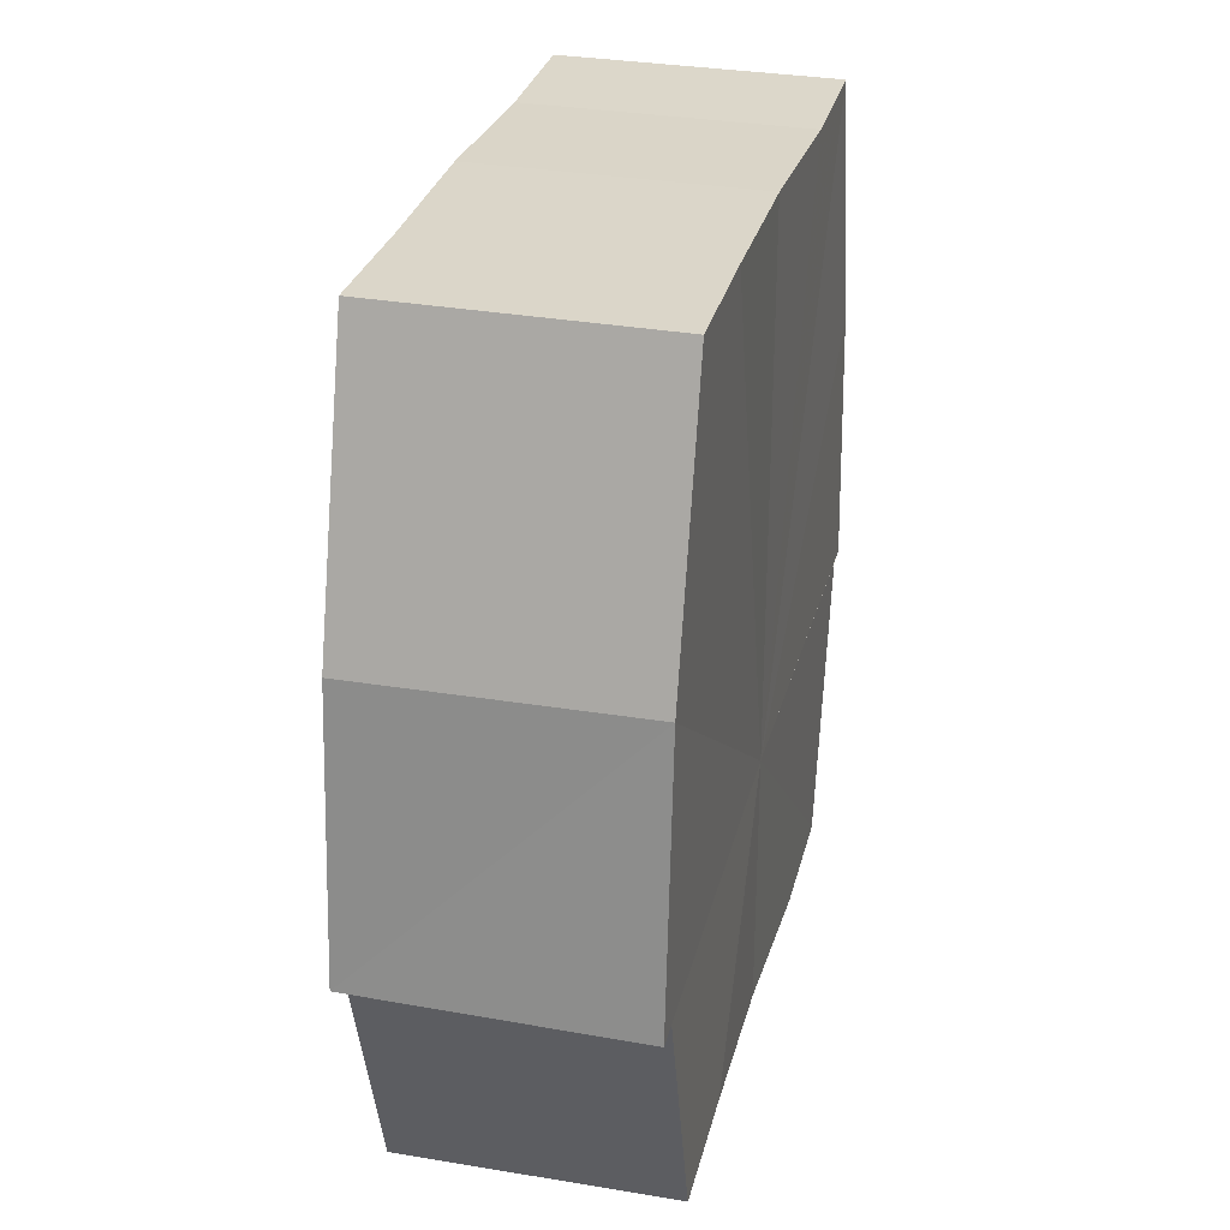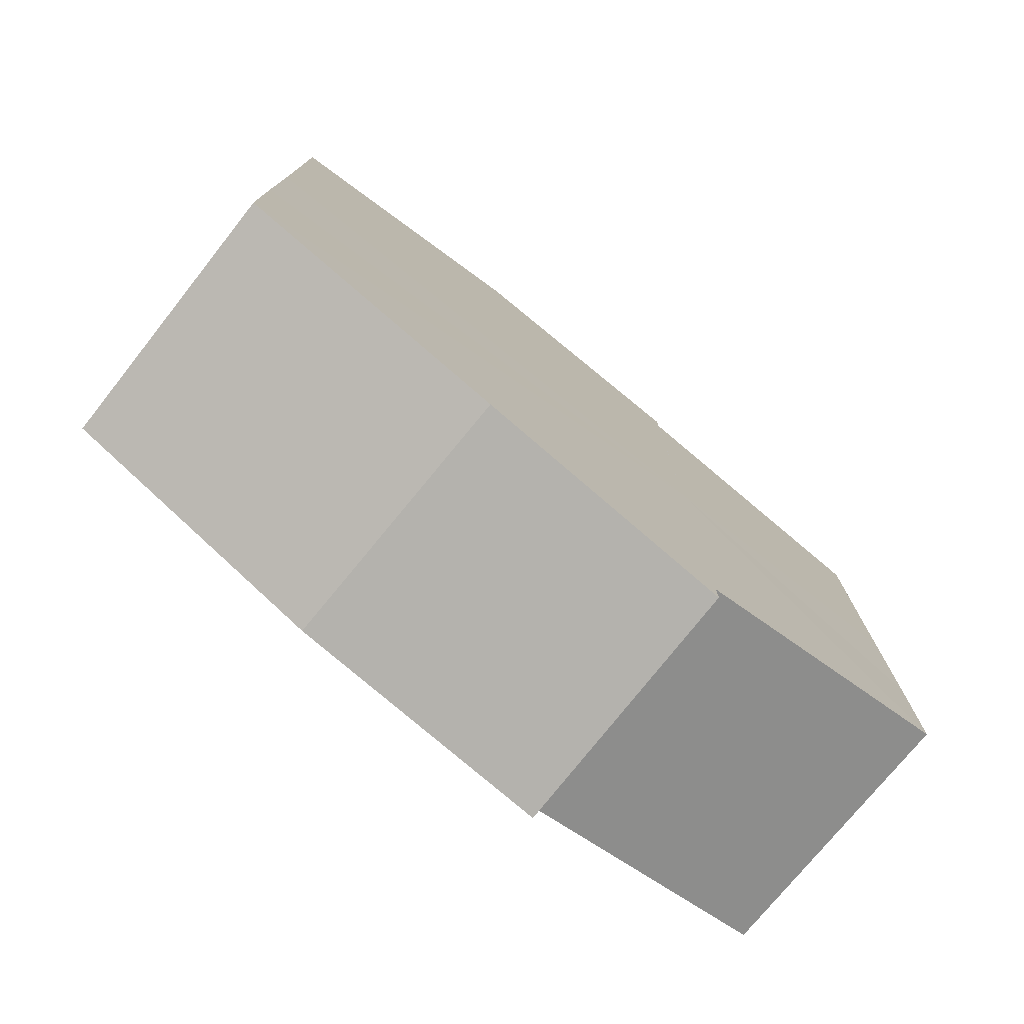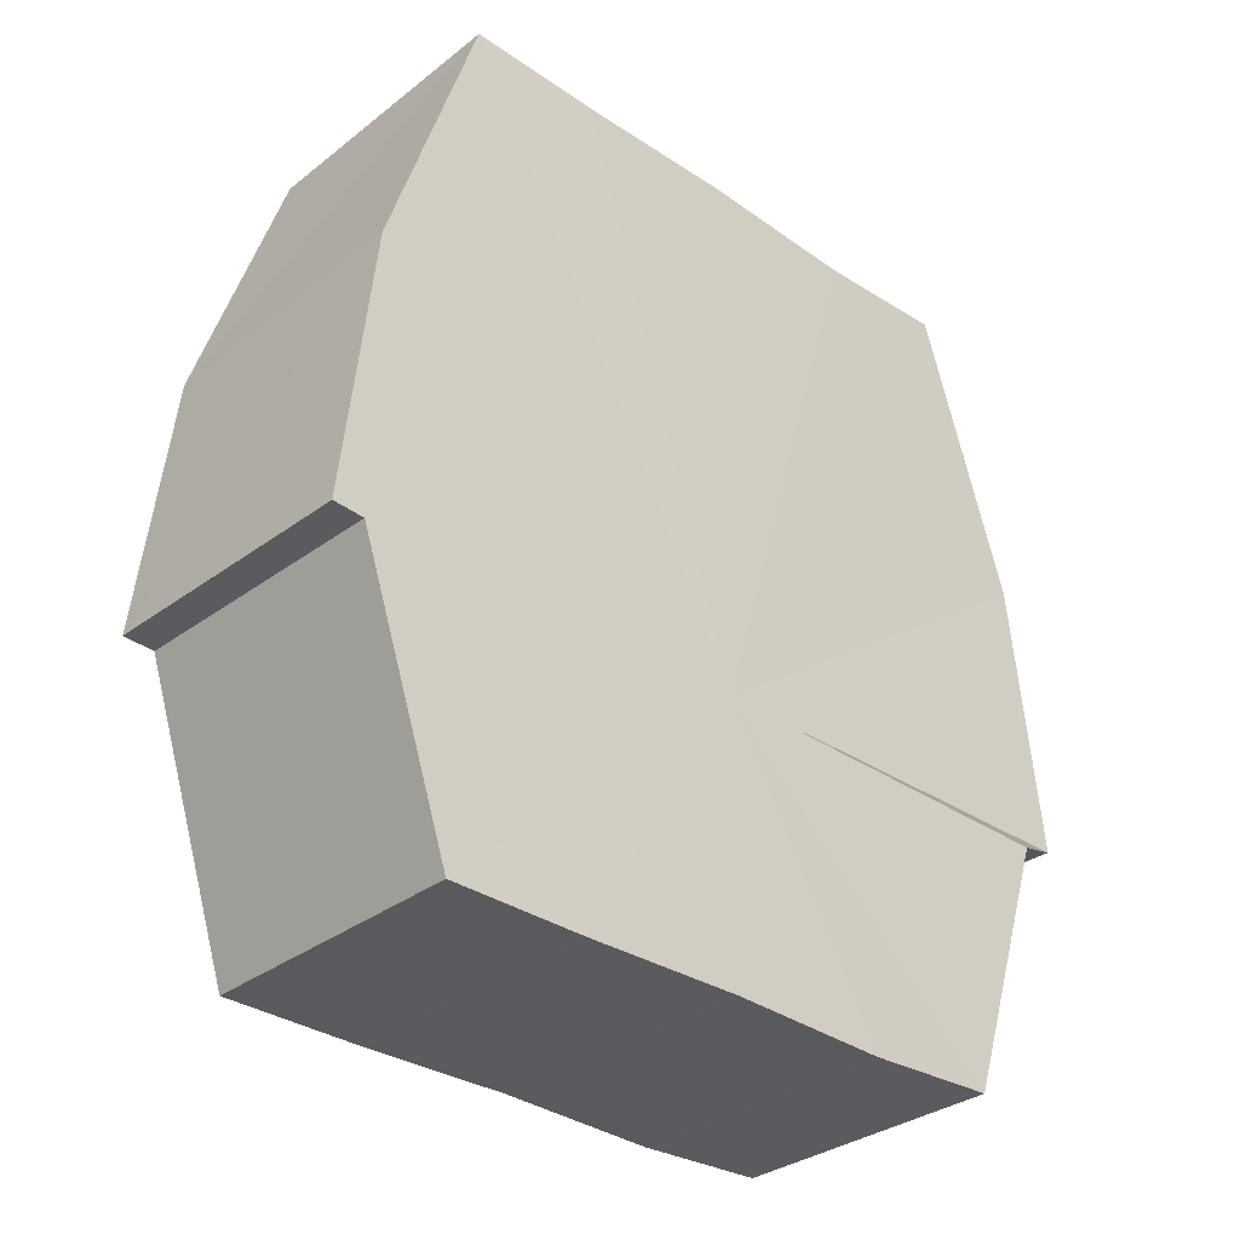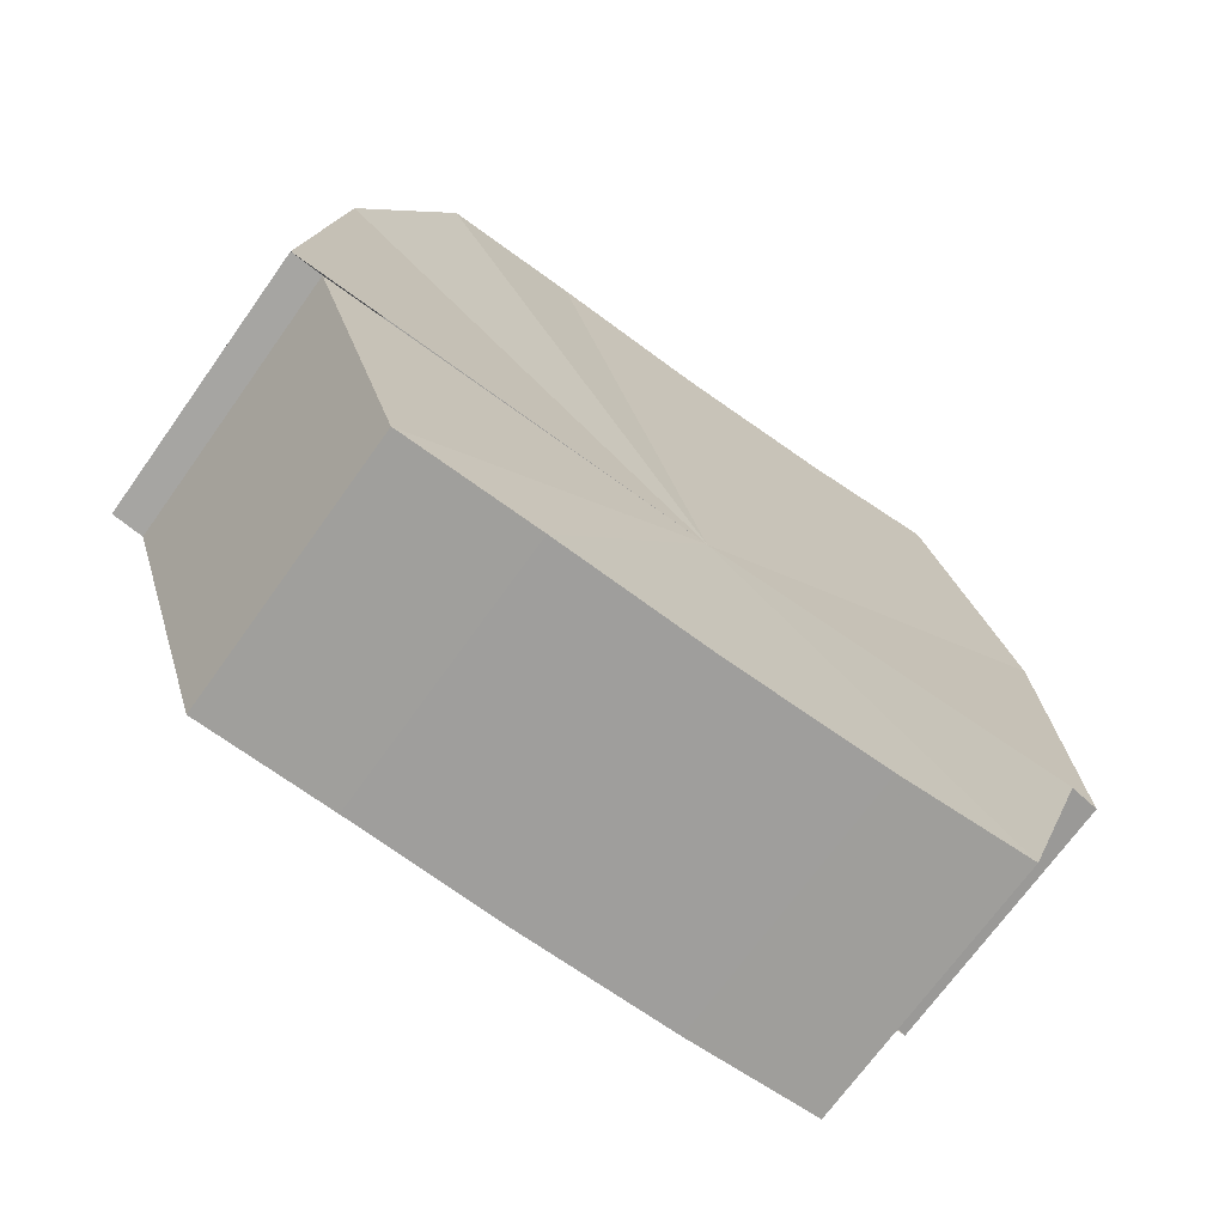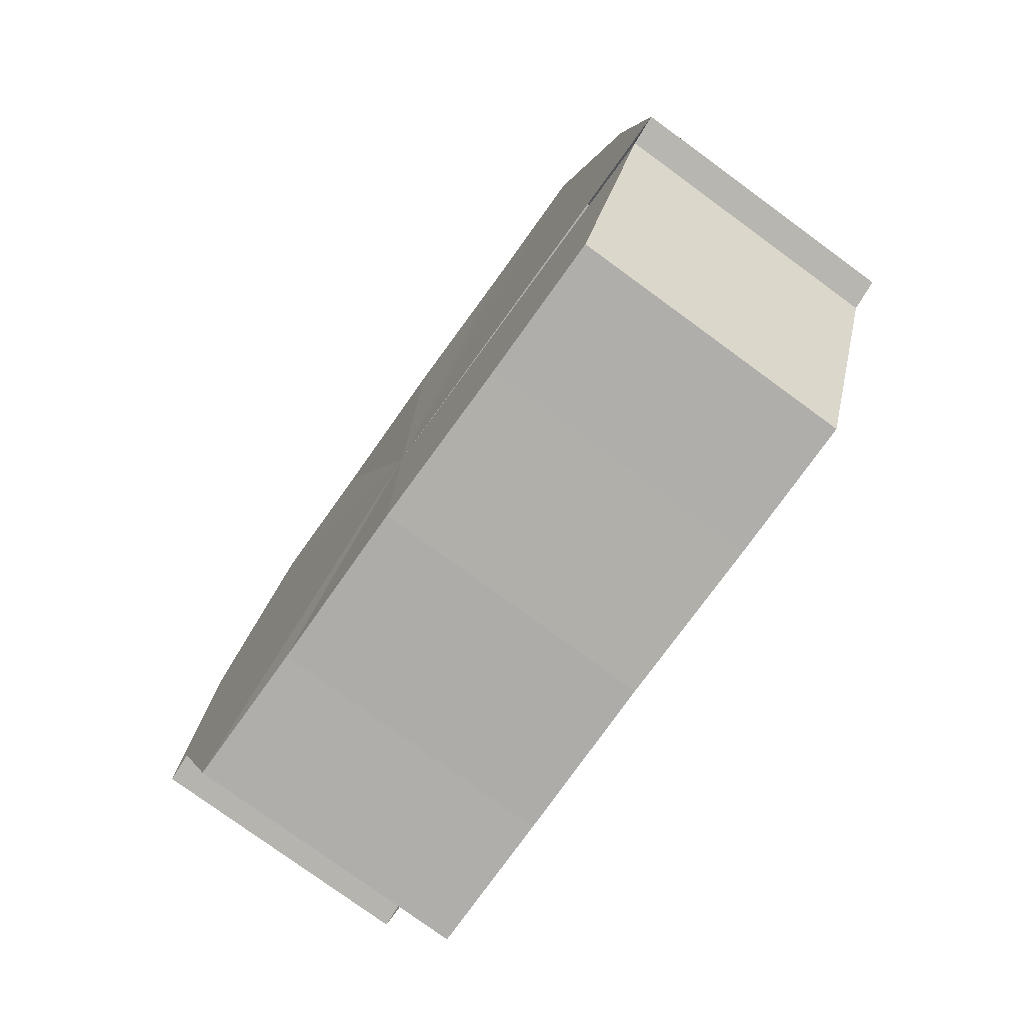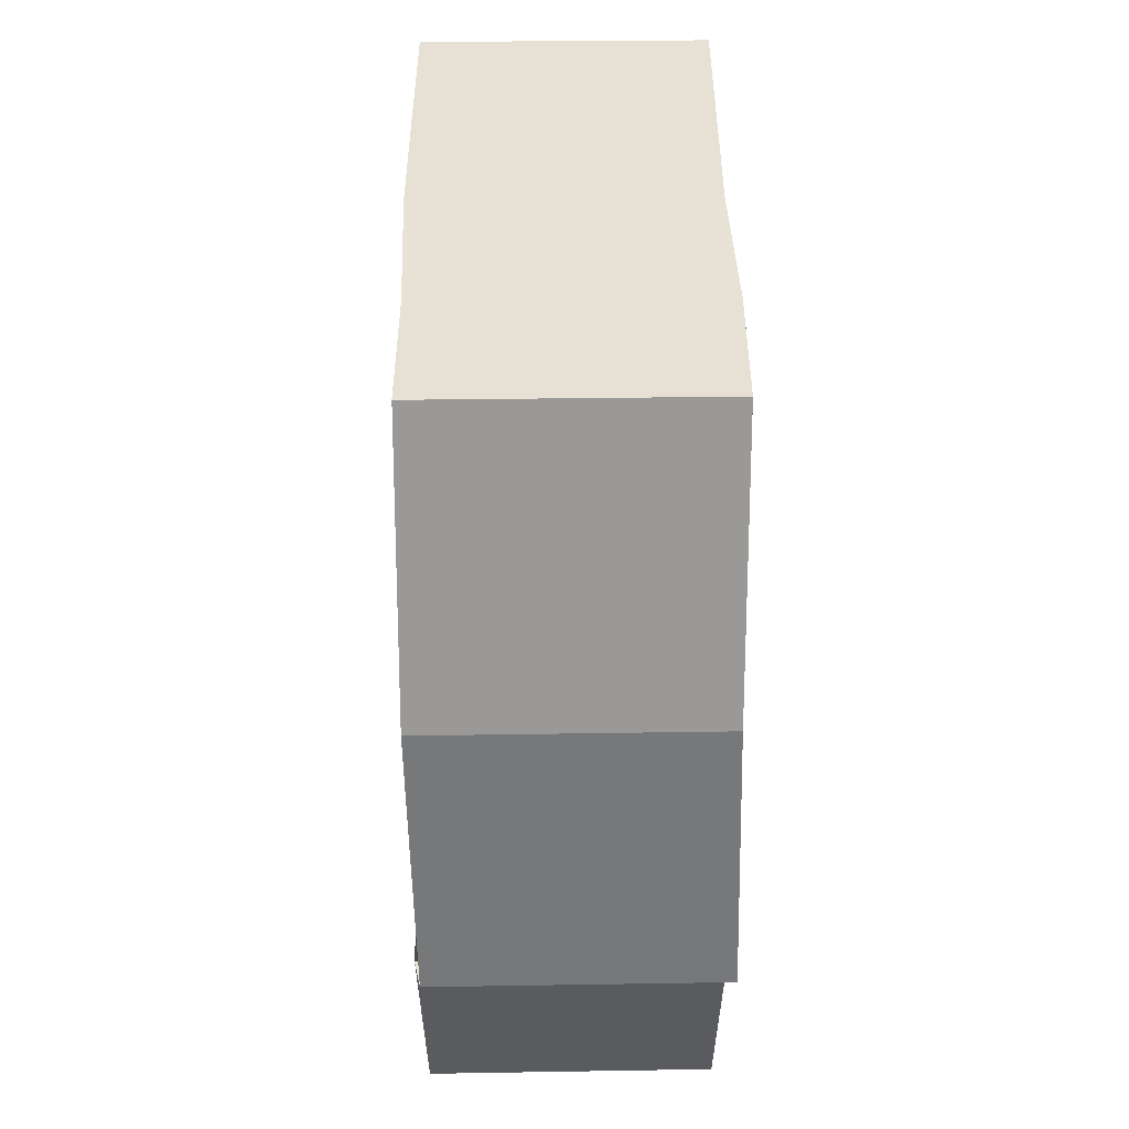
<metadata>
{"format":"obj","ext":"obj","renderer":"f3d","projection":"perspective","resolution":1024,"background":"white","views":[{"elev":29.7,"azim":13.9,"up":"+Y"},{"elev":-76.6,"azim":-129.0,"up":"+Z"},{"elev":-31.8,"azim":46.6,"up":"+Y"},{"elev":-70.5,"azim":54.4,"up":"+Y"},{"elev":-77.7,"azim":144.1,"up":"+Y"},{"elev":39.5,"azim":179.0,"up":"+Y"}]}
</metadata>
<code>
o 30441
v 2252 1883 14.11
v 2252 1883 14.12
v 2252 1883 14.11
v 2252 1883 14.12
v 2252 1883 14.12
v 2252 1883 14.12
v 2252 1883 14.12
v 2252 1883 14.1
v 2252 1883 14.1
v 2252 1883 14.1
v 2252 1883 14.1
v 2252 1883 14.1
v 2252 1883 14.1
v 2252 1883 14.1
v 2252 1883 14.1
v 2252 1883 14.1
v 2252 1883 14.1
v 2252 1883 14.11
v 2252 1883 14.12
v 2252 1883 14.12
v 2252 1883 14.12
v 2252 1883 14.12
v 2252 1883 14.1
v 2252 1883 14.11
v 2252 1883 14.1
v 2252 1883 14.1
v 2252 1883 14.1
v 2252 1883 14.1
v 2252 1883 14.12
v 2252 1883 14.12
v 2252 1883 14.13
v 2252 1883 14.12
v 2252 1883 14.13
v 2252 1883 14.13
v 2252 1883 14.11
v 2252 1883 14.12
v 2252 1883 14.12
v 2252 1883 14.12
v 2252 1883 14.11
v 2252 1883 14.1
v 2252 1883 14.1
v 2252 1883 14.1
v 2252 1883 14.1
v 2252 1883 14.1
v 2252 1883 14.1
v 2252 1883 14.1
v 2252 1883 14.1
v 2252 1883 14.1
v 2252 1883 14.1
v 2252 1883 14.11
v 2252 1883 14.1
v 2252 1883 14.12
v 2252 1883 14.11
v 2252 1883 14.12
v 2252 1883 14.12
v 2252 1883 14.12
v 2252 1883 14.12
v 2252 1883 14.13
v 2252 1883 14.12
v 2252 1883 14.13
v 2252 1883 14.12
v 2252 1883 14.12
v 2252 1883 14.12
v 2252 1883 14.12
v 2252 1883 14.12
v 2252 1883 14.11
v 2252 1883 14.12
v 2252 1883 14.1
v 2252 1883 14.11
v 2252 1883 14.1
v 2252 1883 14.1
v 2252 1883 14.1
v 2252 1883 14.1
v 2252 1883 14.1
v 2252 1883 14.1
v 2252 1883 14.12
v 2252 1883 14.11
v 2252 1883 14.12
v 2252 1883 14.12
v 2252 1883 14.1
v 2252 1883 14.1
v 2252 1883 14.1
v 2252 1883 14.11
v 2252 1883 14.11
v 2252 1883 14.12
v 2252 1883 14.1
v 2252 1883 14.12
v 2252 1883 14.12
v 2252 1883 14.1
v 2252 1883 14.1
v 2252 1883 14.1
v 2252 1883 14.1
v 2252 1883 14.1
v 2252 1883 14.1
v 2252 1883 14.11
v 2252 1883 14.12
v 2252 1883 14.12
v 2252 1883 14.12
f 1 2 3
f 2 4 5
f 4 6 7
f 8 1 9
f 10 8 11
f 12 10 13
f 14 15 13
f 16 15 17
f 18 19 20
f 20 21 22
f 23 24 18
f 25 26 23
f 27 28 25
f 22 29 30
f 29 31 32
f 32 33 34
f 35 36 33
f 35 37 36
f 35 38 37
f 35 39 38
f 35 40 39
f 35 41 40
f 35 42 41
f 35 43 42
f 44 43 45
f 46 47 44
f 48 49 46
f 50 51 48
f 52 53 50
f 54 55 52
f 56 57 54
f 58 59 56
f 60 61 58
f 61 62 63
f 62 64 65
f 64 66 67
f 66 68 69
f 68 70 71
f 70 72 73
f 72 74 75
f 35 76 77
f 35 78 76
f 35 79 78
f 35 77 80
f 35 80 81
f 35 81 82
f 83 84 85
f 83 86 84
f 83 85 87
f 83 87 88
f 83 89 86
f 83 90 89
f 83 91 92
f 83 93 91
f 83 94 93
f 83 95 94
f 83 96 95
f 83 97 96
f 83 98 97
f 83 34 98

</code>
